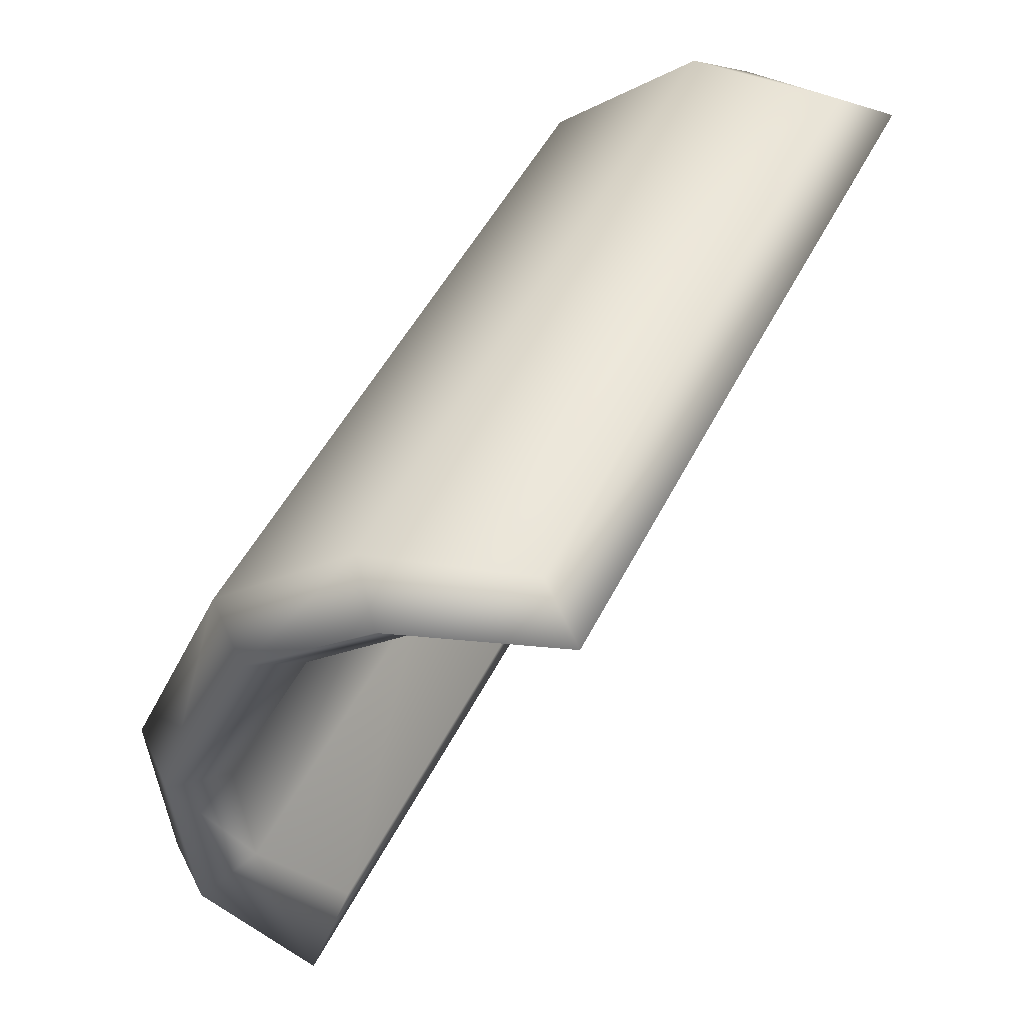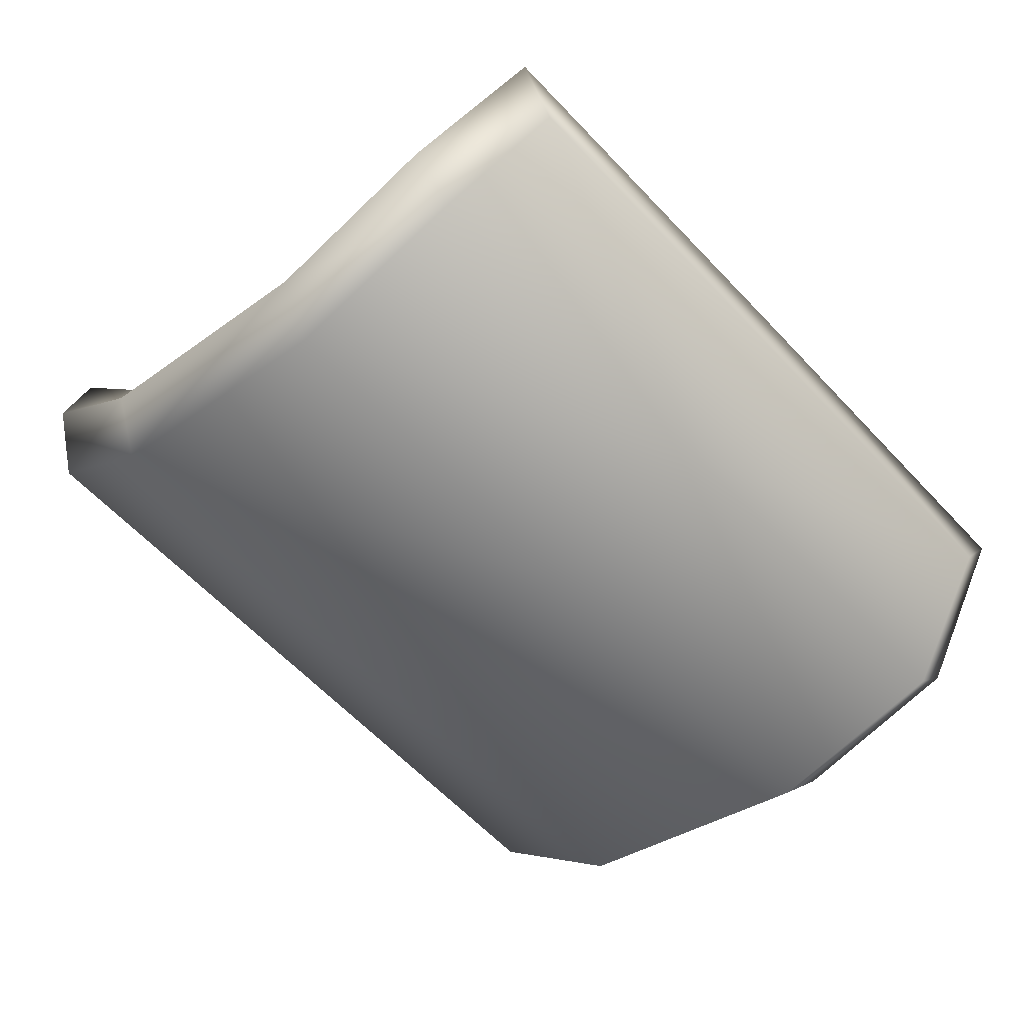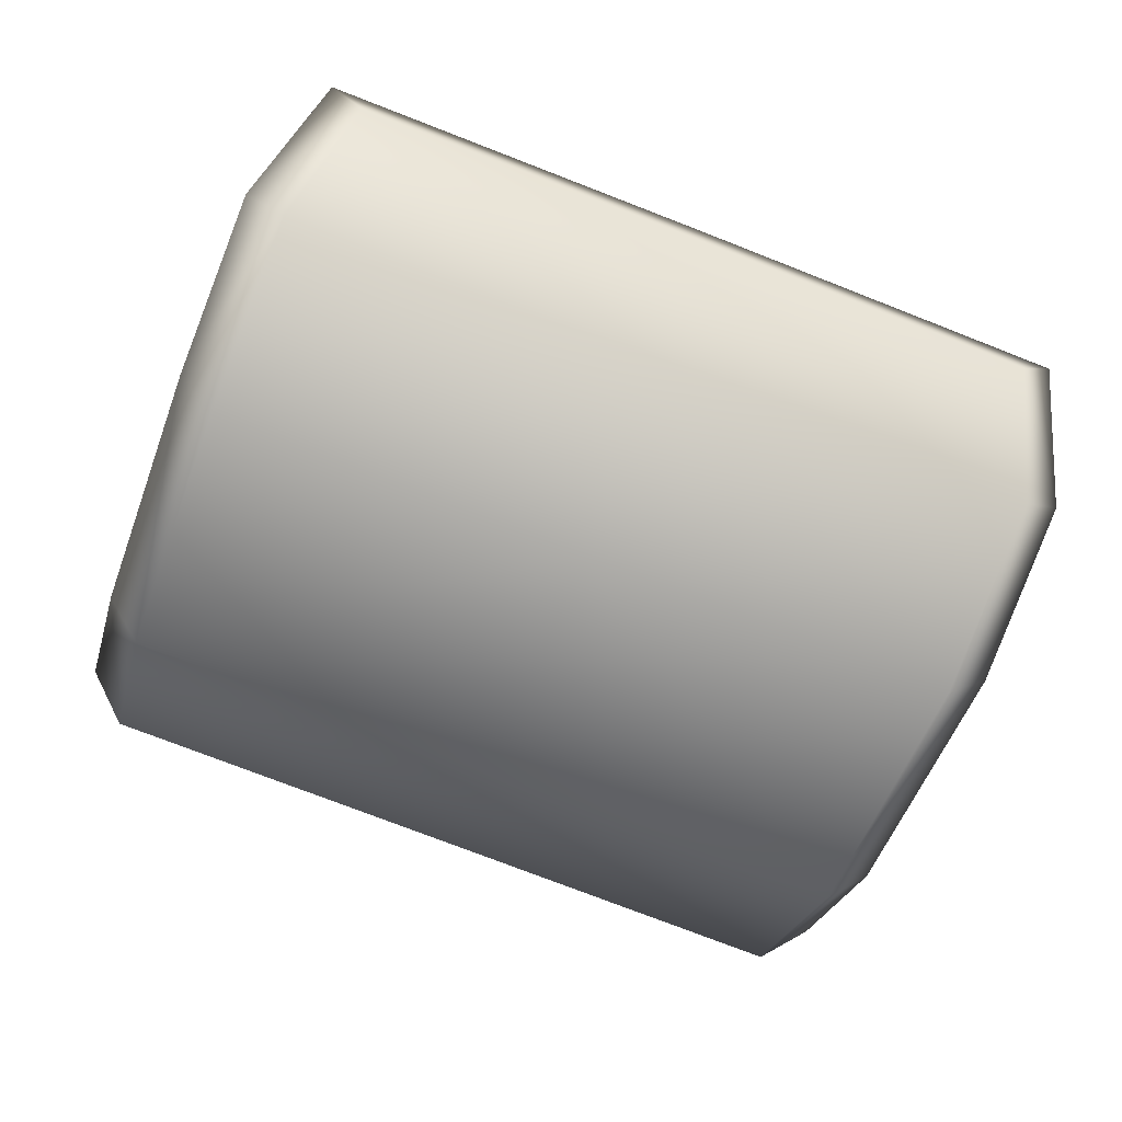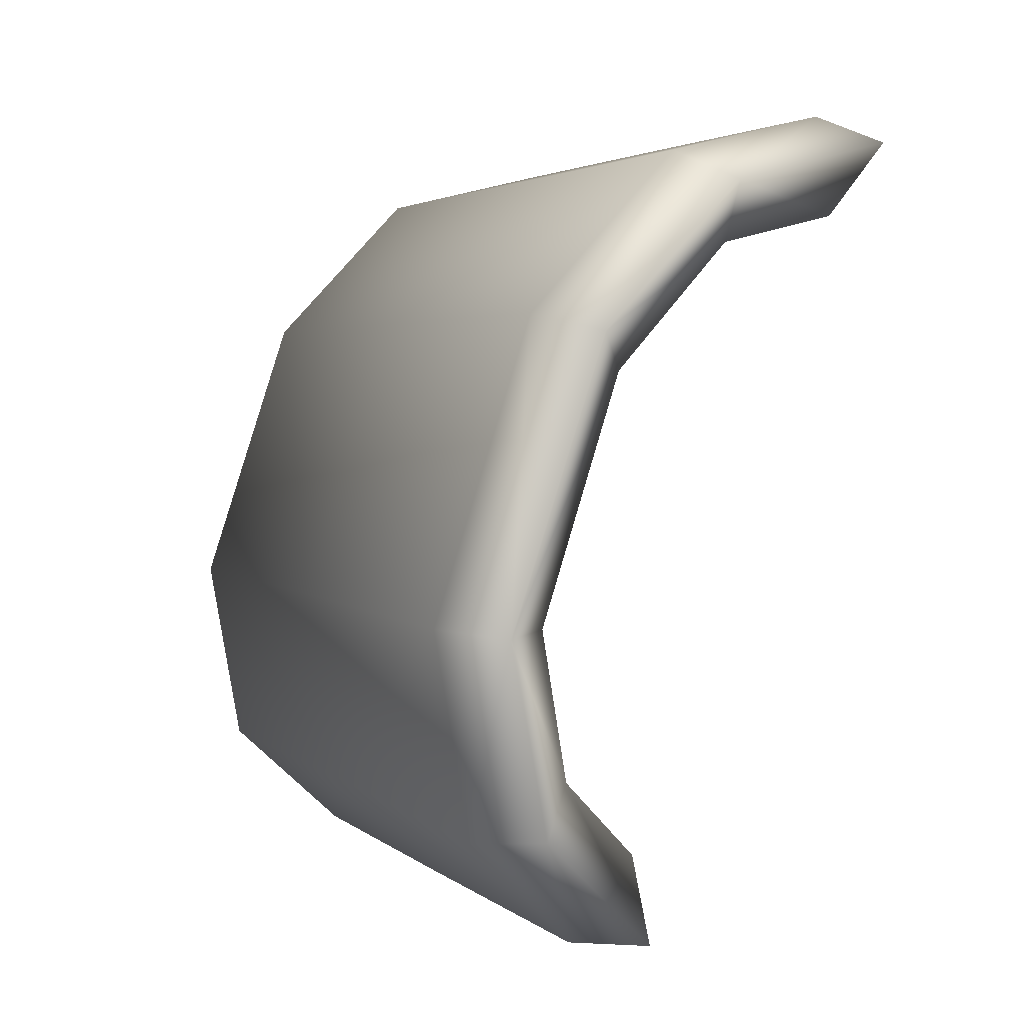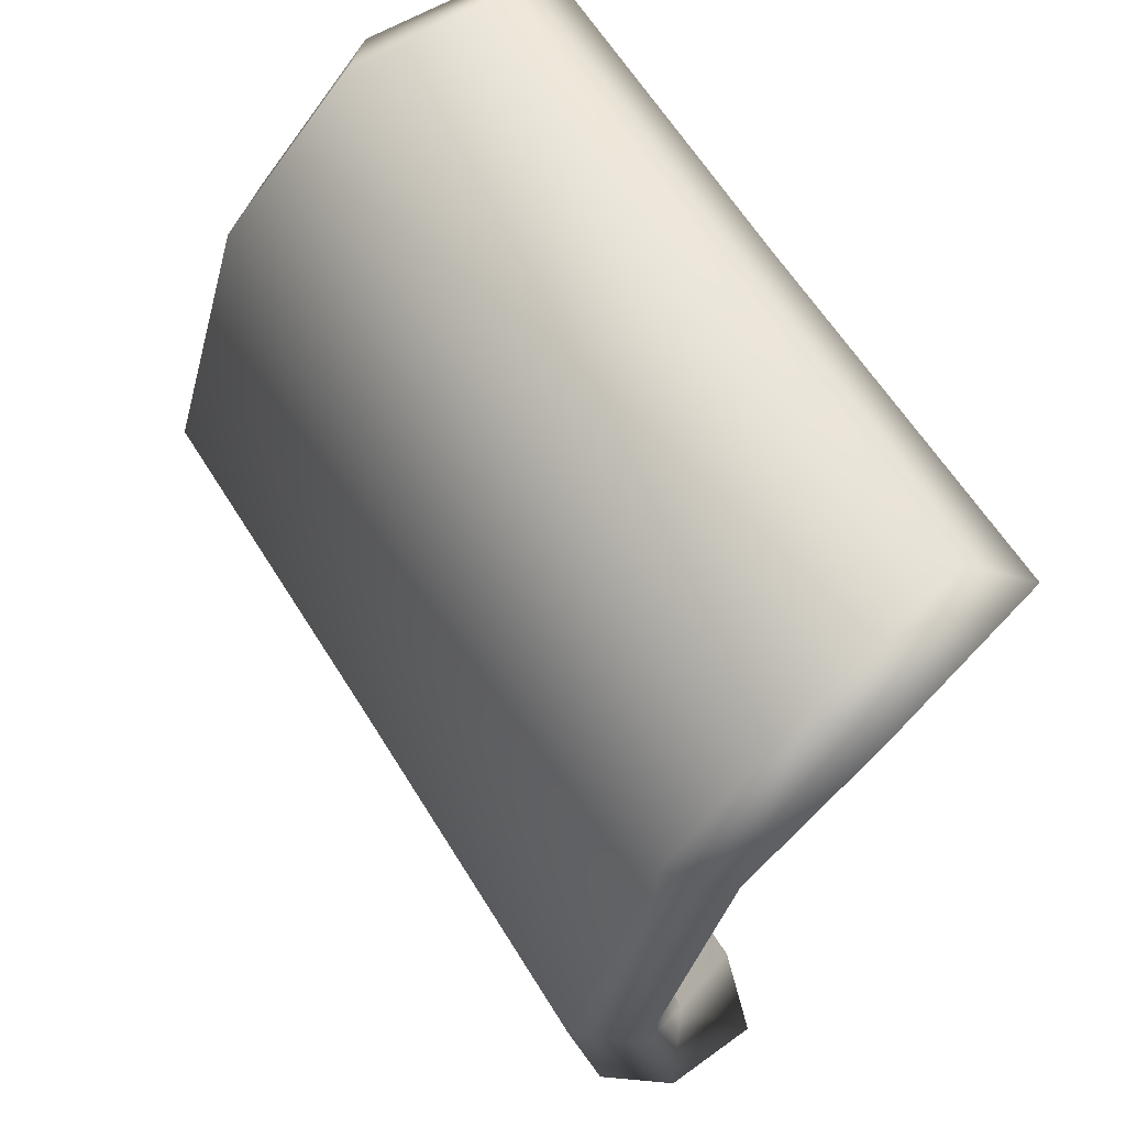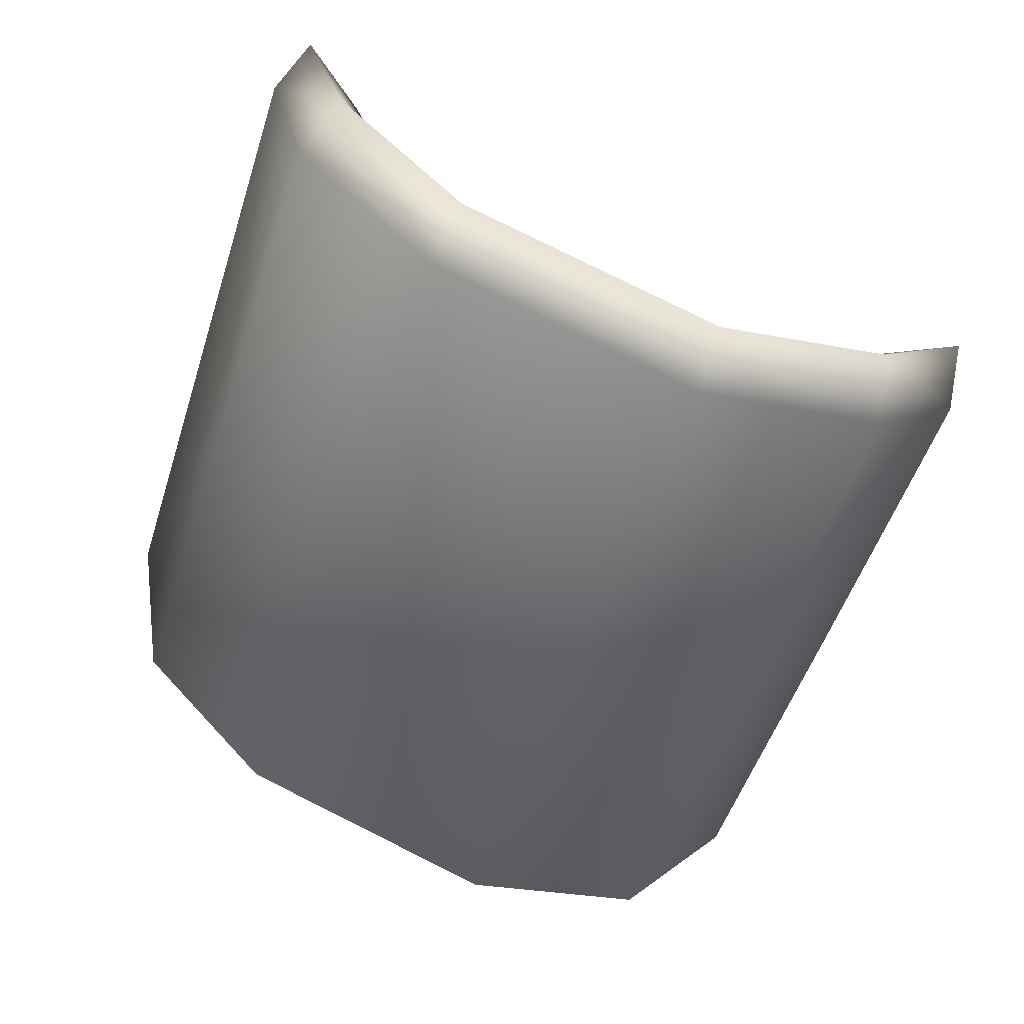
<metadata>
{"format":"obj","ext":"obj","renderer":"f3d","projection":"perspective","resolution":1024,"background":"white","views":[{"elev":54.3,"azim":-64.2,"up":"+Y"},{"elev":-60.2,"azim":-52.5,"up":"+Z"},{"elev":-75.2,"azim":-26.5,"up":"+Z"},{"elev":8.6,"azim":-112.2,"up":"+Y"},{"elev":67.4,"azim":-121.6,"up":"+Y"},{"elev":-50.6,"azim":-112.6,"up":"+Z"}]}
</metadata>
<code>
v -40.66 163.6 -20.13
v -41.26 156.5 -19.04
v -43.01 156.6 -21.24
v -42.33 164.1 -22.29
v -57.73 158 -21.28
v -57.05 165.5 -22.22
v -55.52 182 -4.144
v -55.74 179.5 -5.48
v -42.36 178.3 -5.546
v -40.52 180.7 -4.111
v -55.85 178.5 -10.52
v -41.22 177.2 -10.56
v -39.21 179.1 -10.83
v -41.22 177.2 -10.56
v -41.92 172.8 -14.79
v -56.25 174.1 -14.79
v -39.71 174 -16.2
v -41.92 172.8 -14.79
v -57.07 165.2 -18.18
v -42.39 163.8 -18.22
v -42.39 163.8 -18.22
v -43.02 158.3 -17.44
v -57.58 159.6 -17.47
v -43.02 158.3 -17.44
v -45.06 155.2 -14.16
v -57.87 156.3 -14.14
v -45.06 155.2 -14.16
v -43.02 152.2 -14.64
v -57.87 156.3 -14.14
v -58.13 153.5 -14.61
v -41.81 181.9 -6.119
v -40.92 180.5 -12.55
v -41.32 174.8 -18.29
v -56.07 176.2 -18.28
v -44.55 152.4 -17.14
v -58.12 153.7 -17.12
v -55.41 183.1 -6.135
v -55.54 181.8 -12.52
v -73.51 166.6 -20.08
v -71.77 166.8 -22.24
v -72.47 159.3 -21.19
v -74.19 159.5 -18.98
v -69.13 180.7 -5.502
v -70.49 183.4 -4.061
v -70.46 179.9 -10.51
v -72.09 182.1 -10.77
v -70.46 179.9 -10.51
v -70.59 175.4 -14.74
v -72.55 177 -16.15
v -70.59 175.4 -14.74
v -71.76 166.5 -18.17
v -71.76 166.5 -18.17
v -72.13 161 -17.4
v -72.13 161 -17.4
v -70.68 157.5 -14.11
v -73.23 154.9 -14.59
v -70.68 157.5 -14.11
v -69.02 184.4 -6.074
v -70.17 183.2 -12.5
v -70.81 177.5 -18.25
v -71.69 154.9 -17.09
f 1 2 3
f 1 3 4
f 4 3 5
f 4 5 6
f 7 8 9
f 7 9 10
f 9 8 11
f 9 11 12
f 13 10 9
f 13 9 14
f 15 12 11
f 15 11 16
f 17 13 14
f 17 14 18
f 15 16 19
f 15 19 20
f 1 17 18
f 1 18 21
f 1 21 22
f 1 22 2
f 19 23 24
f 19 24 20
f 25 24 23
f 25 23 26
f 22 27 28
f 22 28 2
f 27 29 30
f 27 30 28
f 31 10 13
f 31 13 32
f 32 13 17
f 32 17 33
f 33 17 1
f 33 1 4
f 6 34 33
f 6 33 4
f 35 3 2
f 35 2 28
f 30 36 35
f 30 35 28
f 7 10 31
f 7 31 37
f 31 32 38
f 31 38 37
f 32 33 34
f 32 34 38
f 5 3 35
f 5 35 36
f 39 40 41
f 39 41 42
f 40 6 5
f 40 5 41
f 43 8 7
f 43 7 44
f 43 45 11
f 43 11 8
f 46 47 43
f 46 43 44
f 48 16 11
f 48 11 45
f 49 50 47
f 49 47 46
f 48 51 19
f 48 19 16
f 39 52 50
f 39 50 49
f 39 42 53
f 39 53 52
f 54 23 19
f 54 19 51
f 55 26 23
f 55 23 54
f 53 42 56
f 53 56 57
f 57 56 30
f 57 30 29
f 58 59 46
f 58 46 44
f 59 60 49
f 59 49 46
f 60 40 39
f 60 39 49
f 60 34 6
f 60 6 40
f 61 56 42
f 61 42 41
f 61 36 30
f 61 30 56
f 7 37 58
f 7 58 44
f 38 59 58
f 38 58 37
f 34 60 59
f 34 59 38
f 5 36 61
f 5 61 41

</code>
